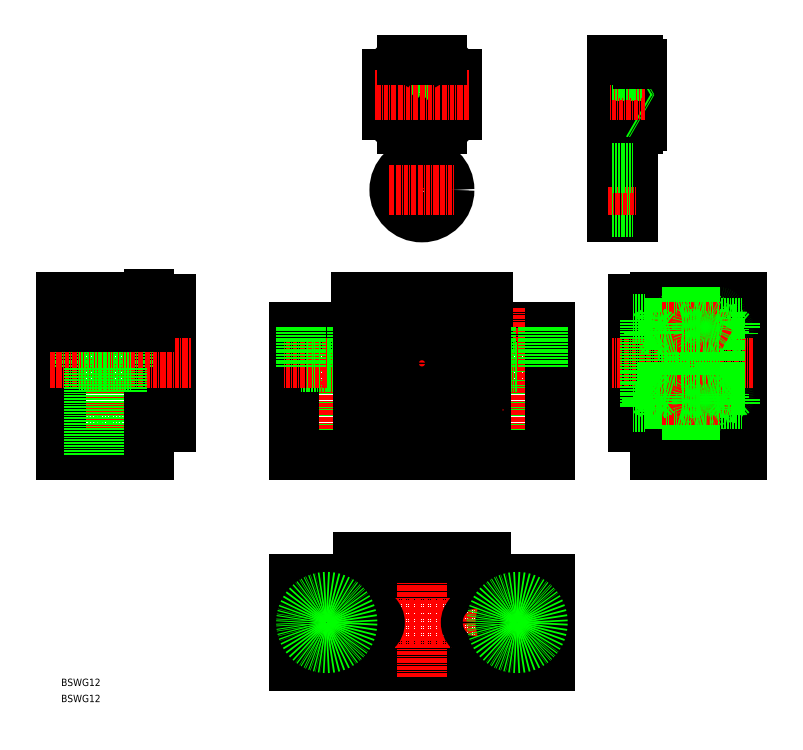
<metadata>
{"format":"dxf","ext":"dxf","renderer":"ezdxf+matplotlib","layout":"modelspace","background":"white","min_lineweight":24,"dpi":150}
</metadata>
<code>
0
SECTION
2
ENTITIES
0
LINE
8
CENTER
10
166.3
20
307.3
30
0
11
166.3
21
290.7
31
0
0
LINE
8
0
10
105.3
20
310.9
30
0
11
175.3
21
310.9
31
0
0
LINE
8
0
10
175.3
20
286.9
30
0
11
105.3
21
286.9
31
0
0
LINE
8
CENTER
10
102.8
20
298.9
30
0
11
177.9
21
298.9
31
0
0
LINE
8
0
10
105.3
20
310.9
30
0
11
105.3
21
286.9
31
0
0
LINE
8
0
10
175.3
20
310.9
30
0
11
175.3
21
286.9
31
0
0
LINE
8
CENTER
10
140.3
20
283.9
30
0
11
140.3
21
322.4
31
0
0
LINE
8
0
10
157.8
20
316.9
30
0
11
122.8
21
316.9
31
0
0
LINE
8
0
10
157.8
20
316.9
30
0
11
157.8
21
310.9
31
0
0
LINE
8
0
10
155.3
20
316.9
30
0
11
155.3
21
310.9
31
0
0
LINE
8
0
10
125.4
20
316.9
30
0
11
125.4
21
310.9
31
0
0
LINE
8
0
10
122.8
20
316.9
30
0
11
122.8
21
310.9
31
0
0
LINE
8
CENTER
10
155.3
20
303.5
30
0
11
155.3
21
294.4
31
0
0
CIRCLE
8
0
10
155.3
20
298.9
30
0
40
3
0
LINE
8
CENTER
10
125.3
20
303.3
30
0
11
125.3
21
294.9
31
0
0
LINE
8
CENTER
10
124.8
20
303.3
30
0
11
124.8
21
294.9
31
0
0
ARC
8
0
10
124.8
20
298.9
30
0
40
3
50
90
51
270
0
LINE
8
CENTER
10
125.8
20
303.3
30
0
11
125.8
21
294.9
31
0
0
ARC
8
0
10
125.8
20
298.9
30
0
40
3
50
270
51
90
0
LINE
8
0
10
124.8
20
301.9
30
0
11
125.8
21
301.9
31
0
0
LINE
8
0
10
124.8
20
295.9
30
0
11
125.8
21
295.9
31
0
0
CIRCLE
8
0
10
166.3
20
298.9
30
0
40
4.5
0
CIRCLE
8
0
10
166.3
20
298.9
30
0
40
7
0
LINE
8
CENTER
10
114.3
20
307.3
30
0
11
114.3
21
290.7
31
0
0
CIRCLE
8
0
10
114.3
20
298.9
30
0
40
4.5
0
CIRCLE
8
0
10
114.3
20
298.9
30
0
40
7
0
LINE
8
0
10
56.79
20
350.7
30
0
11
50.79
21
350.7
31
0
0
LINE
8
0
10
50.79
20
350.7
30
0
11
50.79
21
344.7
31
0
0
LINE
8
0
10
56.79
20
350.7
30
0
11
56.79
21
344.7
31
0
0
LINE
8
0
10
53.79
20
352.5
30
0
11
50.79
21
350.7
31
0
0
LINE
8
0
10
56.79
20
350.7
30
0
11
53.79
21
352.5
31
0
0
LINE
8
CENTER
10
125.3
20
353.5
30
0
11
125.3
21
343.1
31
0
0
LINE
8
0
10
121.8
20
350.7
30
0
11
128.8
21
350.7
31
0
0
LINE
8
0
10
128.8
20
350.7
30
0
11
128.8
21
344.7
31
0
0
LINE
8
0
10
121.8
20
350.7
30
0
11
121.8
21
344.7
31
0
0
LINE
8
0
10
125.3
20
352.7
30
0
11
128.8
21
350.7
31
0
0
LINE
8
0
10
121.8
20
350.7
30
0
11
125.3
21
352.7
31
0
0
LINE
8
0
10
124.8
20
344.7
30
0
11
124.8
21
350.7
31
0
0
LINE
8
0
10
125.8
20
344.7
30
0
11
125.8
21
350.7
31
0
0
LINE
8
CENTER
10
155.3
20
353.5
30
0
11
155.3
21
343.1
31
0
0
LINE
8
0
10
158.3
20
350.7
30
0
11
152.3
21
350.7
31
0
0
LINE
8
0
10
152.3
20
350.7
30
0
11
152.3
21
344.7
31
0
0
LINE
8
0
10
158.3
20
350.7
30
0
11
158.3
21
344.7
31
0
0
LINE
8
0
10
155.3
20
352.5
30
0
11
152.3
21
350.7
31
0
0
LINE
8
0
10
158.3
20
350.7
30
0
11
155.3
21
352.5
31
0
0
TEXT
8
0
10
41.79
20
281.6
30
0
40
2
1
BSWG12
0
TEXT
8
0
10
41.79
20
277.2
30
0
40
2
1
BSWG12
0
LINE
8
0
10
175.3
20
379.7
30
0
11
158.3
21
379.7
31
0
0
LINE
8
0
10
166.3
20
368.7
30
0
11
173.3
21
368.7
31
0
0
LINE
8
CENTER
10
140.3
20
369.7
30
0
11
178.3
21
369.7
31
0
0
LINE
8
0
10
170.8
20
344.7
30
0
11
170.8
21
368.7
31
0
0
LINE
8
0
10
161.8
20
344.7
30
0
11
161.8
21
368.7
31
0
0
LINE
8
0
10
118.8
20
344.7
30
0
11
118.8
21
368.7
31
0
0
LINE
8
0
10
109.8
20
344.7
30
0
11
109.8
21
368.7
31
0
0
LINE
8
CENTER
10
114.3
20
343.7
30
0
11
114.3
21
384.7
31
0
0
LINE
8
CENTER
10
140.3
20
341.7
30
0
11
140.3
21
390.7
31
0
0
LINE
8
CENTER
10
166.3
20
343.7
30
0
11
166.3
21
384.7
31
0
0
LINE
8
0
10
105.3
20
379.7
30
0
11
105.3
21
344.7
31
0
0
LINE
8
0
10
105.3
20
344.7
30
0
11
175.3
21
344.7
31
0
0
LINE
8
0
10
105.3
20
379.7
30
0
11
122.3
21
379.7
31
0
0
LINE
8
0
10
114.3
20
368.7
30
0
11
107.3
21
368.7
31
0
0
LINE
8
CENTER
10
140.3
20
369.7
30
0
11
102.3
21
369.7
31
0
0
LINE
8
0
10
107.3
20
368.7
30
0
11
107.3
21
379.7
31
0
0
LINE
8
0
10
140.3
20
387.7
30
0
11
158.3
21
387.7
31
0
0
CIRCLE
8
0
10
140.3
20
369.7
30
0
40
6
0
CIRCLE
8
0
10
140.3
20
369.7
30
0
40
8
0
LINE
8
0
10
122.3
20
379.7
30
0
11
122.3
21
387.7
31
0
0
LINE
8
0
10
121.3
20
368.7
30
0
11
121.3
21
379.7
31
0
0
LINE
8
0
10
114.3
20
368.7
30
0
11
121.3
21
368.7
31
0
0
LINE
8
0
10
140.3
20
387.7
30
0
11
122.3
21
387.7
31
0
0
LINE
8
0
10
158.3
20
379.7
30
0
11
158.3
21
387.7
31
0
0
LINE
8
0
10
159.3
20
368.7
30
0
11
159.3
21
379.7
31
0
0
LINE
8
0
10
166.3
20
368.7
30
0
11
159.3
21
368.7
31
0
0
LINE
8
0
10
197.9
20
352.2
30
0
11
197.9
21
387.2
31
0
0
LINE
8
CENTER
10
215.9
20
341.7
30
0
11
215.9
21
390.7
31
0
0
LINE
8
0
10
175.3
20
379.7
30
0
11
175.3
21
344.7
31
0
0
LINE
8
0
10
227.9
20
387.7
30
0
11
227.9
21
344.7
31
0
0
LINE
8
0
10
203.9
20
354.7
30
0
11
203.9
21
387.7
31
0
0
LINE
8
0
10
227.9
20
344.7
30
0
11
203.9
21
344.7
31
0
0
LINE
8
0
10
203.9
20
344.7
30
0
11
203.9
21
354.7
31
0
0
LINE
8
0
10
197.9
20
352.2
30
0
11
203.9
21
352.2
31
0
0
LINE
8
0
10
197.9
20
354.8
30
0
11
203.9
21
354.8
31
0
0
LINE
8
0
10
203.9
20
379.7
30
0
11
227.9
21
379.7
31
0
0
LINE
8
0
10
203.9
20
387.7
30
0
11
227.9
21
387.7
31
0
0
LINE
8
CENTER
10
230.9
20
369.7
30
0
11
192.4
21
369.7
31
0
0
LINE
8
0
10
173.3
20
368.7
30
0
11
173.3
21
379.7
31
0
0
LINE
8
0
10
197.9
20
387.2
30
0
11
203.9
21
387.2
31
0
0
LINE
8
0
10
197.9
20
384.7
30
0
11
203.9
21
384.7
31
0
0
LINE
8
0
10
199.5
20
448.6
30
0
11
199.5
21
437.6
31
0
0
LINE
8
0
10
200.4
20
451.6
30
0
11
200.4
21
434.6
31
0
0
LINE
8
0
10
192.4
20
452.6
30
0
11
192.4
21
433.6
31
0
0
LINE
8
0
10
200.4
20
437.1
30
0
11
192.4
21
437.1
31
0
0
LINE
8
0
10
199.5
20
437.6
30
0
11
192.4
21
437.6
31
0
0
LINE
8
0
10
192.4
20
433.6
30
0
11
199.4
21
433.6
31
0
0
LINE
8
0
10
199.4
20
434.6
30
0
11
200.4
21
434.6
31
0
0
LINE
8
0
10
199.4
20
434.6
30
0
11
199.4
21
433.6
31
0
0
LINE
8
0
10
199.5
20
437.6
30
0
11
200.4
21
437.1
31
0
0
LINE
8
CENTER
10
201.4
20
443.1
30
0
11
191.4
21
443.1
31
0
0
LINE
8
0
10
200.4
20
449.1
30
0
11
192.4
21
449.1
31
0
0
LINE
8
0
10
199.5
20
448.6
30
0
11
192.4
21
448.6
31
0
0
LINE
8
0
10
199.4
20
452.6
30
0
11
192.4
21
452.6
31
0
0
LINE
8
0
10
199.5
20
448.6
30
0
11
200.4
21
449.1
31
0
0
LINE
8
0
10
200.4
20
451.6
30
0
11
199.4
21
451.6
31
0
0
LINE
8
0
10
199.4
20
452.6
30
0
11
199.4
21
451.6
31
0
0
LINE
8
CENTER
10
140.3
20
430.3
30
0
11
140.3
21
455.9
31
0
0
CIRCLE
8
0
10
140.3
20
443.1
30
0
40
5.5
0
CIRCLE
8
0
10
140.3
20
443.1
30
0
40
8.5
0
CIRCLE
8
0
10
140.3
20
443.1
30
0
40
6
0
LINE
8
0
10
130.8
20
448.7
30
0
11
130.8
21
437.6
31
0
0
LINE
8
0
10
149.8
20
437.6
30
0
11
149.8
21
448.7
31
0
0
LINE
8
0
10
134.8
20
433.6
30
0
11
145.9
21
433.6
31
0
0
ARC
8
0
10
140.3
20
443.1
30
0
40
11
50
300.3
51
329.7
0
LINE
8
0
10
140.3
20
433.6
30
0
11
140.3
21
433.6
31
0
0
LINE
8
0
10
137.6
20
433.6
30
0
11
137.6
21
433.6
31
0
0
ARC
8
0
10
140.3
20
443.1
30
0
40
11
50
210.3
51
239.7
0
LINE
8
CENTER
10
153.2
20
443.1
30
0
11
127.5
21
443.1
31
0
0
LINE
8
0
10
145.9
20
452.6
30
0
11
134.8
21
452.6
31
0
0
ARC
8
0
10
140.3
20
443.1
30
0
40
11
50
30.27
51
59.73
0
ARC
8
0
10
140.3
20
443.1
30
0
40
11
50
120.3
51
149.7
0
LINE
8
CENTER
10
140.3
20
426.1
30
0
11
140.3
21
408.1
31
0
0
CIRCLE
8
0
10
140.3
20
417.1
30
0
40
6
0
CIRCLE
8
0
10
140.3
20
417.1
30
0
40
7.5
0
LINE
8
CENTER
10
131.4
20
417.1
30
0
11
149.3
21
417.1
31
0
0
LINE
8
0
10
192.4
20
424.6
30
0
11
192.4
21
409.6
31
0
0
LINE
8
0
10
197.9
20
409.6
30
0
11
197.9
21
424.6
31
0
0
LINE
8
0
10
197.9
20
409.6
30
0
11
192.4
21
409.6
31
0
0
LINE
8
0
10
192.4
20
411.1
30
0
11
197.9
21
411.1
31
0
0
LINE
8
CENTER
10
191.1
20
417.1
30
0
11
199.1
21
417.1
31
0
0
LINE
8
0
10
197.9
20
424.6
30
0
11
192.4
21
424.6
31
0
0
LINE
8
0
10
192.4
20
423.1
30
0
11
197.9
21
423.1
31
0
0
LINE
8
0
10
71.79
20
352.2
30
0
11
71.79
21
387.2
31
0
0
LINE
8
CENTER
10
53.79
20
343.7
30
0
11
53.79
21
390.7
31
0
0
LINE
8
0
10
41.79
20
387.7
30
0
11
41.79
21
344.7
31
0
0
LINE
8
0
10
65.79
20
354.7
30
0
11
65.79
21
388.8
31
0
0
LINE
8
0
10
60.79
20
368.7
30
0
11
60.79
21
379.7
31
0
0
LINE
8
0
10
46.79
20
368.7
30
0
11
46.79
21
379.7
31
0
0
LINE
8
0
10
71.79
20
352.2
30
0
11
65.79
21
352.2
31
0
0
LINE
8
0
10
71.79
20
354.8
30
0
11
65.79
21
354.8
31
0
0
LINE
8
CENTER
10
38.79
20
369.7
30
0
11
77.29
21
369.7
31
0
0
LINE
8
0
10
41.79
20
344.7
30
0
11
65.79
21
344.7
31
0
0
LINE
8
0
10
53.79
20
368.7
30
0
11
46.79
21
368.7
31
0
0
LINE
8
0
10
49.29
20
344.7
30
0
11
49.29
21
368.7
31
0
0
LINE
8
0
10
58.29
20
344.7
30
0
11
58.29
21
368.7
31
0
0
LINE
8
0
10
65.79
20
344.7
30
0
11
65.79
21
354.7
31
0
0
LINE
8
0
10
53.79
20
368.7
30
0
11
60.79
21
368.7
31
0
0
LINE
8
0
10
71.79
20
387.2
30
0
11
65.79
21
387.2
31
0
0
LINE
8
0
10
71.79
20
384.7
30
0
11
65.79
21
384.7
31
0
0
LINE
8
0
10
65.79
20
379.7
30
0
11
41.79
21
379.7
31
0
0
LINE
8
0
10
65.79
20
387.7
30
0
11
41.79
21
387.7
31
0
0
LINE
8
0
10
65.79
20
388.8
30
0
11
65.79
21
387.7
31
0
0
LINE
8
0
10
221.9
20
369.7
30
0
11
221.9
21
383.7
31
0
0
LINE
8
0
10
222.9
20
377.7
30
0
11
221.9
21
377.7
31
0
0
LINE
8
0
10
221.9
20
375.7
30
0
11
205.9
21
375.7
31
0
0
LINE
8
0
10
221.9
20
383.7
30
0
11
205.9
21
383.7
31
0
0
LINE
8
0
10
221.9
20
369.7
30
0
11
221.9
21
355.7
31
0
0
LINE
8
0
10
221.9
20
355.7
30
0
11
205.9
21
355.7
31
0
0
LINE
8
0
10
221.9
20
363.7
30
0
11
205.9
21
363.7
31
0
0
LINE
8
0
10
205.9
20
369.7
30
0
11
205.9
21
355.7
31
0
0
LINE
8
0
10
205.9
20
369.7
30
0
11
205.9
21
383.7
31
0
0
CIRCLE
8
0
10
140.3
20
369.7
30
0
40
12
0
LINE
8
0
10
197.9
20
381.7
30
0
11
201.4
21
381.7
31
0
0
LINE
8
0
10
197.9
20
357.7
30
0
11
201.4
21
357.7
31
0
0
LINE
8
0
10
201.4
20
357.7
30
0
11
201.4
21
381.7
31
0
0
LINE
8
0
10
122.8
20
354.8
30
0
11
122.8
21
384.7
31
0
0
LINE
8
0
10
125.4
20
352.2
30
0
11
155.3
21
352.2
31
0
0
LINE
8
0
10
157.8
20
384.7
30
0
11
157.8
21
354.8
31
0
0
LINE
8
0
10
125.4
20
387.2
30
0
11
155.3
21
387.2
31
0
0
ARC
8
0
10
140.3
20
369.7
30
0
40
23
50
130.5
51
139.5
0
ARC
8
CENTER
10
140.3
20
369.7
30
0
40
18
50
115.8
51
154.2
0
LINE
8
CENTER
10
122.8
20
387.3
30
0
11
132.4
21
377.6
31
0
0
LINE
8
0
10
129.6
20
381.3
30
0
11
129.6
21
383.6
31
0
0
LINE
8
0
10
125.7
20
383.6
30
0
11
125.7
21
381.3
31
0
0
LINE
8
0
10
127.6
20
380.2
30
0
11
129.6
21
381.3
31
0
0
LINE
8
0
10
125.7
20
381.3
30
0
11
127.6
21
380.2
31
0
0
LINE
8
0
10
129.6
20
383.6
30
0
11
127.6
21
384.7
31
0
0
LINE
8
0
10
127.6
20
384.7
30
0
11
125.7
21
383.6
31
0
0
CIRCLE
8
0
10
127.6
20
382.5
30
0
40
3.5
0
CIRCLE
8
0
10
127.6
20
382.5
30
0
40
4
0
LINE
8
CENTER
10
122.8
20
352.2
30
0
11
132.4
21
361.8
31
0
0
CIRCLE
8
0
10
127.6
20
357
30
0
40
4
0
CIRCLE
8
0
10
127.6
20
357
30
0
40
3.5
0
ARC
8
CENTER
10
140.3
20
369.7
30
0
40
18
50
205.8
51
244.2
0
LINE
8
0
10
125.4
20
357
30
0
11
126.5
21
355.1
31
0
0
LINE
8
0
10
128.7
20
355.1
30
0
11
129.9
21
357
31
0
0
ARC
8
0
10
140.3
20
369.7
30
0
40
23
50
220.5
51
229.5
0
LINE
8
0
10
126.5
20
355.1
30
0
11
128.7
21
355.1
31
0
0
LINE
8
0
10
128.7
20
358.9
30
0
11
126.5
21
358.9
31
0
0
LINE
8
0
10
126.5
20
358.9
30
0
11
125.4
21
357
31
0
0
LINE
8
0
10
129.9
20
357
30
0
11
128.7
21
358.9
31
0
0
CIRCLE
8
0
10
153.1
20
357
30
0
40
3.5
0
CIRCLE
8
0
10
153.1
20
357
30
0
40
4
0
ARC
8
CENTER
10
140.3
20
369.7
30
0
40
18
50
295.8
51
334.2
0
LINE
8
0
10
155
20
355.9
30
0
11
155
21
358.1
31
0
0
LINE
8
0
10
151.1
20
358.1
30
0
11
151.1
21
355.9
31
0
0
LINE
8
CENTER
10
157.9
20
352.2
30
0
11
148.2
21
361.8
31
0
0
LINE
8
0
10
153.1
20
354.7
30
0
11
155
21
355.9
31
0
0
LINE
8
0
10
151.1
20
355.9
30
0
11
153.1
21
354.7
31
0
0
ARC
8
0
10
140.3
20
369.7
30
0
40
23
50
310.5
51
319.5
0
LINE
8
0
10
155
20
358.1
30
0
11
153.1
21
359.2
31
0
0
LINE
8
0
10
153.1
20
359.2
30
0
11
151.1
21
358.1
31
0
0
ARC
8
CENTER
10
140.3
20
369.7
30
0
40
18
50
25.81
51
64.19
0
LINE
8
CENTER
10
157.9
20
387.3
30
0
11
148.2
21
377.6
31
0
0
CIRCLE
8
0
10
153.1
20
382.5
30
0
40
3.5
0
CIRCLE
8
0
10
153.1
20
382.5
30
0
40
4
0
LINE
8
0
10
154.2
20
380.5
30
0
11
155.3
21
382.5
31
0
0
LINE
8
0
10
150.8
20
382.5
30
0
11
151.9
21
380.5
31
0
0
LINE
8
0
10
151.9
20
380.5
30
0
11
154.2
21
380.5
31
0
0
LINE
8
0
10
155.3
20
382.5
30
0
11
154.2
21
384.4
31
0
0
LINE
8
0
10
151.9
20
384.4
30
0
11
150.8
21
382.5
31
0
0
LINE
8
0
10
154.2
20
384.4
30
0
11
151.9
21
384.4
31
0
0
ARC
8
0
10
140.3
20
369.7
30
0
40
23
50
40.46
51
49.54
0
LINE
8
0
10
227.9
20
380.7
30
0
11
221.9
21
380.7
31
0
0
LINE
8
0
10
227.9
20
358.7
30
0
11
221.9
21
358.7
31
0
0
LINE
8
0
10
205.9
20
358.7
30
0
11
201.4
21
358.7
31
0
0
LINE
8
0
10
205.9
20
380.7
30
0
11
201.4
21
380.7
31
0
0
CIRCLE
8
0
10
140.3
20
369.7
30
0
40
11
0
LINE
8
0
10
205.9
20
383.7
30
0
11
221.7
21
383.7
31
0
0
LINE
8
0
10
205.9
20
355.7
30
0
11
221.9
21
355.7
31
0
0
LINE
8
0
10
221.9
20
383.5
30
0
11
221.9
21
355.7
31
0
0
ARC
8
0
10
221.7
20
383.5
30
0
40
0.2
50
0
51
90
0
LINE
8
CENTER
10
217.9
20
355.7
30
0
11
217.9
21
363.7
31
0
0
LINE
8
0
10
213.9
20
355.7
30
0
11
213.9
21
363.7
31
0
0
LINE
8
CENTER
10
209.9
20
355.7
30
0
11
209.9
21
363.7
31
0
0
LINE
8
0
10
201.4
20
358.7
30
0
11
205.9
21
358.7
31
0
0
LINE
8
0
10
213.9
20
383.7
30
0
11
213.9
21
363.7
31
0
0
LINE
8
0
10
201.4
20
380.7
30
0
11
205.9
21
380.7
31
0
0
LINE
8
CENTER
10
217.9
20
383.7
30
0
11
217.9
21
375.7
31
0
0
LINE
8
CENTER
10
209.9
20
383.7
30
0
11
209.9
21
375.7
31
0
0
LINE
8
0
10
225.9
20
380.7
30
0
11
225.9
21
379.2
31
0
0
LINE
8
0
10
222.9
20
380.7
30
0
11
222.9
21
377.7
31
0
0
LINE
8
0
10
224.1
20
378.5
30
0
11
225.4
21
377.7
31
0
0
LINE
8
0
10
225.4
20
377.9
30
0
11
225.4
21
377.7
31
0
0
LINE
8
0
10
225.4
20
377.9
30
0
11
224.4
21
378.8
31
0
0
ARC
8
0
10
224.5
20
378.9
30
0
40
0.15
50
83.53
51
229.8
0
LINE
8
0
10
222.9
20
377.9
30
0
11
222.9
21
377.7
31
0
0
LINE
8
0
10
222.9
20
377.9
30
0
11
223.9
21
378.8
31
0
0
ARC
8
0
10
223.8
20
378.9
30
0
40
0.15
50
310.2
51
96.47
0
LINE
8
0
10
224.1
20
378.5
30
0
11
222.9
21
377.7
31
0
0
LINE
8
0
10
225.4
20
379.2
30
0
11
225.9
21
379.2
31
0
0
LINE
8
0
10
224.5
20
379
30
0
11
225.4
21
379.2
31
0
0
LINE
8
0
10
223.8
20
379
30
0
11
222.9
21
379.2
31
0
0
LINE
8
0
10
221.4
20
381.2
30
0
11
221.4
21
377.7
31
0
0
LINE
8
0
10
220.9
20
380.7
30
0
11
220.9
21
377.7
31
0
0
LINE
8
0
10
206.4
20
381.2
30
0
11
206.4
21
377.7
31
0
0
LINE
8
0
10
206.9
20
380.7
30
0
11
206.9
21
377.7
31
0
0
LINE
8
0
10
214.4
20
381.2
30
0
11
214.4
21
377.7
31
0
0
LINE
8
0
10
213.4
20
381.2
30
0
11
213.4
21
377.7
31
0
0
LINE
8
0
10
205.9
20
381.7
30
0
11
208.4
21
381.7
31
0
0
LINE
8
0
10
206.4
20
381.2
30
0
11
207.9
21
381.2
31
0
0
LINE
8
0
10
206.9
20
380.7
30
0
11
207.6
21
380.7
31
0
0
LINE
8
0
10
211.9
20
381.2
30
0
11
213.4
21
381.2
31
0
0
LINE
8
0
10
212.2
20
380.7
30
0
11
213.4
21
380.7
31
0
0
LINE
8
0
10
214.4
20
381.2
30
0
11
215.9
21
381.2
31
0
0
LINE
8
0
10
214.4
20
380.7
30
0
11
215.6
21
380.7
31
0
0
LINE
8
0
10
219.9
20
381.2
30
0
11
221.4
21
381.2
31
0
0
LINE
8
0
10
220.2
20
380.7
30
0
11
220.9
21
380.7
31
0
0
LINE
8
0
10
219.4
20
381.7
30
0
11
221.9
21
381.7
31
0
0
CIRCLE
8
0
10
209.9
20
379.7
30
0
40
2.5
0
LINE
8
CENTER
10
205.9
20
379.7
30
0
11
221.9
21
379.7
31
0
0
LINE
8
CENTER
10
216.4
20
377.1
30
0
11
219.4
21
382.3
31
0
0
LINE
8
CENTER
10
216.4
20
377.1
30
0
11
219.4
21
382.3
31
0
0
LINE
8
CENTER
10
211.4
20
377.1
30
0
11
208.4
21
382.3
31
0
0
CIRCLE
8
0
10
217.9
20
379.7
30
0
40
2.5
0
LINE
8
0
10
206.4
20
377.7
30
0
11
206.9
21
377.7
31
0
0
LINE
8
0
10
211.4
20
377.7
30
0
11
216.4
21
377.7
31
0
0
LINE
8
0
10
211.4
20
381.7
30
0
11
213.9
21
382.4
31
0
0
LINE
8
0
10
216.4
20
381.7
30
0
11
213.9
21
382.4
31
0
0
LINE
8
0
10
208.4
20
377.7
30
0
11
205.9
21
377.1
31
0
0
LINE
8
0
10
219.4
20
377.7
30
0
11
221.9
21
377.1
31
0
0
LINE
8
0
10
220.9
20
377.7
30
0
11
221.4
21
377.7
31
0
0
LINE
8
0
10
221.4
20
358.2
30
0
11
221.4
21
361.7
31
0
0
LINE
8
0
10
220.9
20
358.7
30
0
11
220.9
21
361.7
31
0
0
LINE
8
0
10
206.4
20
358.2
30
0
11
206.4
21
361.7
31
0
0
LINE
8
0
10
206.9
20
358.7
30
0
11
206.9
21
361.7
31
0
0
LINE
8
0
10
214.4
20
358.2
30
0
11
214.4
21
361.7
31
0
0
LINE
8
0
10
213.4
20
358.2
30
0
11
213.4
21
361.7
31
0
0
LINE
8
0
10
205.9
20
357.7
30
0
11
208.4
21
357.7
31
0
0
LINE
8
0
10
206.4
20
358.2
30
0
11
207.9
21
358.2
31
0
0
LINE
8
0
10
206.9
20
358.7
30
0
11
207.6
21
358.7
31
0
0
LINE
8
0
10
211.9
20
358.2
30
0
11
213.4
21
358.2
31
0
0
LINE
8
0
10
212.2
20
358.7
30
0
11
213.4
21
358.7
31
0
0
LINE
8
0
10
214.4
20
358.2
30
0
11
215.9
21
358.2
31
0
0
LINE
8
0
10
214.4
20
358.7
30
0
11
215.6
21
358.7
31
0
0
LINE
8
0
10
219.9
20
358.2
30
0
11
221.4
21
358.2
31
0
0
LINE
8
0
10
220.2
20
358.7
30
0
11
220.9
21
358.7
31
0
0
LINE
8
0
10
219.4
20
357.7
30
0
11
221.9
21
357.7
31
0
0
CIRCLE
8
0
10
209.9
20
359.7
30
0
40
2.5
0
LINE
8
CENTER
10
205.9
20
359.7
30
0
11
221.9
21
359.7
31
0
0
LINE
8
CENTER
10
216.4
20
362.3
30
0
11
219.4
21
357.1
31
0
0
LINE
8
CENTER
10
216.4
20
362.3
30
0
11
219.4
21
357.1
31
0
0
LINE
8
CENTER
10
211.4
20
362.3
30
0
11
208.4
21
357.1
31
0
0
CIRCLE
8
0
10
217.9
20
359.7
30
0
40
2.5
0
LINE
8
0
10
206.4
20
361.7
30
0
11
206.9
21
361.7
31
0
0
LINE
8
0
10
211.4
20
361.7
30
0
11
216.4
21
361.7
31
0
0
LINE
8
0
10
211.4
20
357.7
30
0
11
213.9
21
357.1
31
0
0
LINE
8
0
10
216.4
20
357.7
30
0
11
213.9
21
357.1
31
0
0
LINE
8
0
10
208.4
20
361.7
30
0
11
205.9
21
362.4
31
0
0
LINE
8
0
10
219.4
20
361.7
30
0
11
221.9
21
362.4
31
0
0
LINE
8
0
10
220.9
20
361.7
30
0
11
221.4
21
361.7
31
0
0
LINE
8
0
10
222.9
20
361.7
30
0
11
221.9
21
361.7
31
0
0
LINE
8
0
10
225.9
20
358.7
30
0
11
225.9
21
360.2
31
0
0
LINE
8
0
10
222.9
20
358.7
30
0
11
222.9
21
361.7
31
0
0
LINE
8
0
10
224.1
20
361
30
0
11
225.4
21
361.7
31
0
0
LINE
8
0
10
225.4
20
361.5
30
0
11
225.4
21
361.7
31
0
0
LINE
8
0
10
225.4
20
361.5
30
0
11
224.4
21
360.7
31
0
0
ARC
8
0
10
224.5
20
360.6
30
0
40
0.15
50
130.2
51
276.5
0
LINE
8
0
10
222.9
20
361.5
30
0
11
222.9
21
361.7
31
0
0
LINE
8
0
10
222.9
20
361.5
30
0
11
223.9
21
360.7
31
0
0
ARC
8
0
10
223.8
20
360.6
30
0
40
0.15
50
263.5
51
49.77
0
LINE
8
0
10
224.1
20
361
30
0
11
222.9
21
361.7
31
0
0
LINE
8
0
10
225.4
20
360.2
30
0
11
225.9
21
360.2
31
0
0
LINE
8
0
10
224.5
20
360.4
30
0
11
225.4
21
360.2
31
0
0
LINE
8
0
10
223.8
20
360.4
30
0
11
222.9
21
360.2
31
0
0
LINE
8
0
10
204.9
20
377.7
30
0
11
205.9
21
377.7
31
0
0
LINE
8
0
10
201.9
20
380.7
30
0
11
201.9
21
379.2
31
0
0
LINE
8
0
10
204.9
20
380.7
30
0
11
204.9
21
377.7
31
0
0
LINE
8
0
10
203.6
20
378.5
30
0
11
202.4
21
377.7
31
0
0
LINE
8
0
10
202.4
20
377.9
30
0
11
202.4
21
377.7
31
0
0
LINE
8
0
10
202.4
20
377.9
30
0
11
203.4
21
378.8
31
0
0
ARC
8
0
10
203.3
20
378.9
30
0
40
0.15
50
310.2
51
96.47
0
LINE
8
0
10
204.9
20
377.9
30
0
11
204.9
21
377.7
31
0
0
LINE
8
0
10
204.9
20
377.9
30
0
11
203.9
21
378.8
31
0
0
ARC
8
0
10
204
20
378.9
30
0
40
0.15
50
83.53
51
229.8
0
LINE
8
0
10
203.6
20
378.5
30
0
11
204.9
21
377.7
31
0
0
LINE
8
0
10
202.4
20
379.2
30
0
11
201.9
21
379.2
31
0
0
LINE
8
0
10
203.3
20
379
30
0
11
202.4
21
379.2
31
0
0
LINE
8
0
10
204
20
379
30
0
11
204.9
21
379.2
31
0
0
LINE
8
0
10
204.9
20
361.7
30
0
11
205.9
21
361.7
31
0
0
LINE
8
0
10
201.9
20
358.7
30
0
11
201.9
21
360.2
31
0
0
LINE
8
0
10
204.9
20
358.7
30
0
11
204.9
21
361.7
31
0
0
LINE
8
0
10
203.6
20
361
30
0
11
202.4
21
361.7
31
0
0
LINE
8
0
10
202.4
20
361.5
30
0
11
202.4
21
361.7
31
0
0
LINE
8
0
10
202.4
20
361.5
30
0
11
203.4
21
360.7
31
0
0
ARC
8
0
10
203.3
20
360.6
30
0
40
0.15
50
263.5
51
49.77
0
LINE
8
0
10
204.9
20
361.5
30
0
11
204.9
21
361.7
31
0
0
LINE
8
0
10
204.9
20
361.5
30
0
11
203.9
21
360.7
31
0
0
ARC
8
0
10
204
20
360.6
30
0
40
0.15
50
130.2
51
276.5
0
LINE
8
0
10
203.6
20
361
30
0
11
204.9
21
361.7
31
0
0
LINE
8
0
10
202.4
20
360.2
30
0
11
201.9
21
360.2
31
0
0
LINE
8
0
10
203.3
20
360.4
30
0
11
202.4
21
360.2
31
0
0
LINE
8
0
10
204
20
360.4
30
0
11
204.9
21
360.2
31
0
0
ENDSEC
0
EOF

</code>
